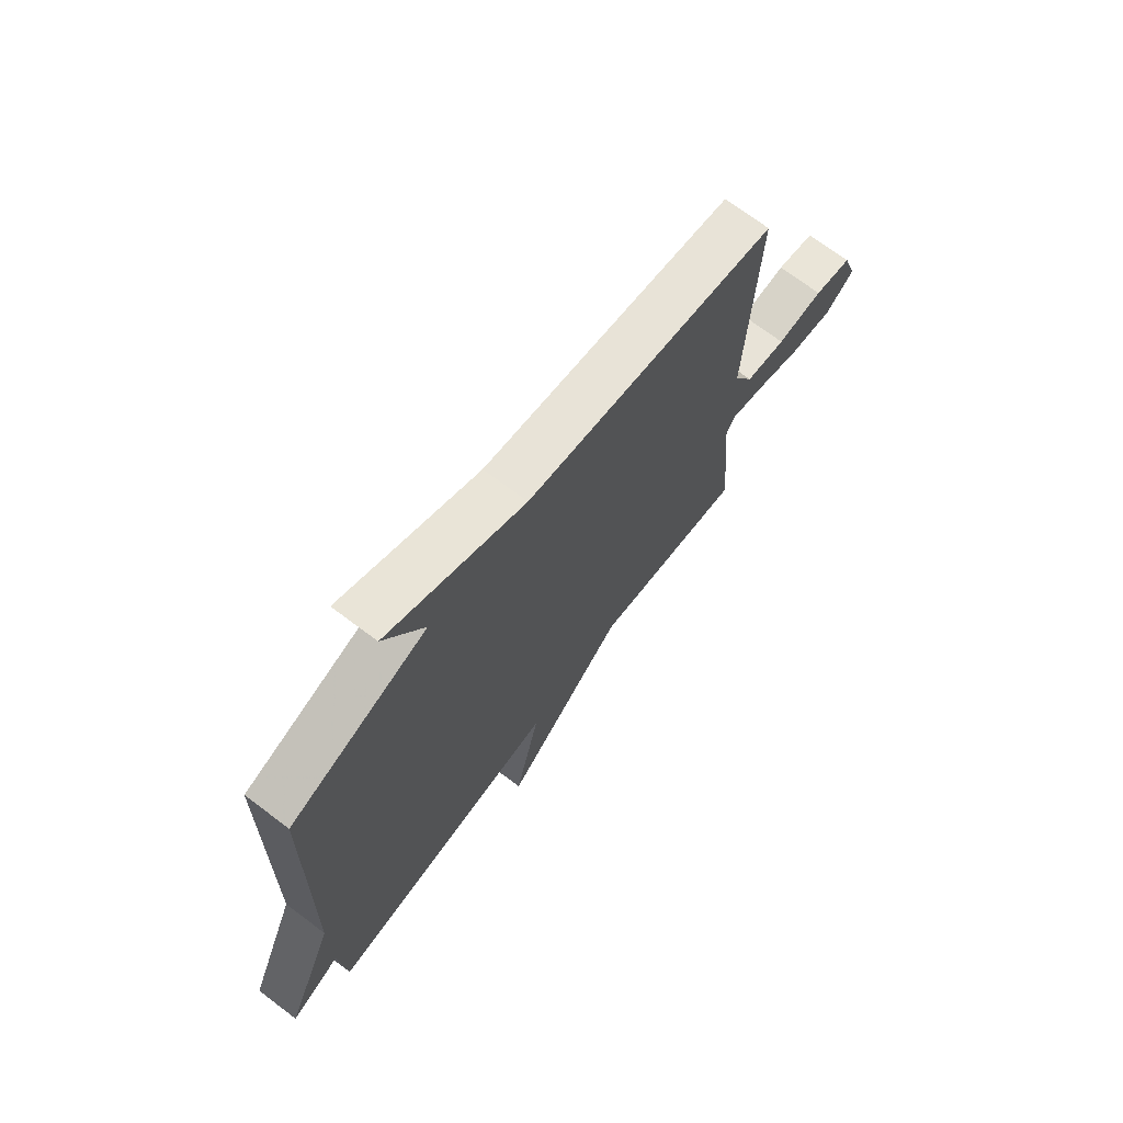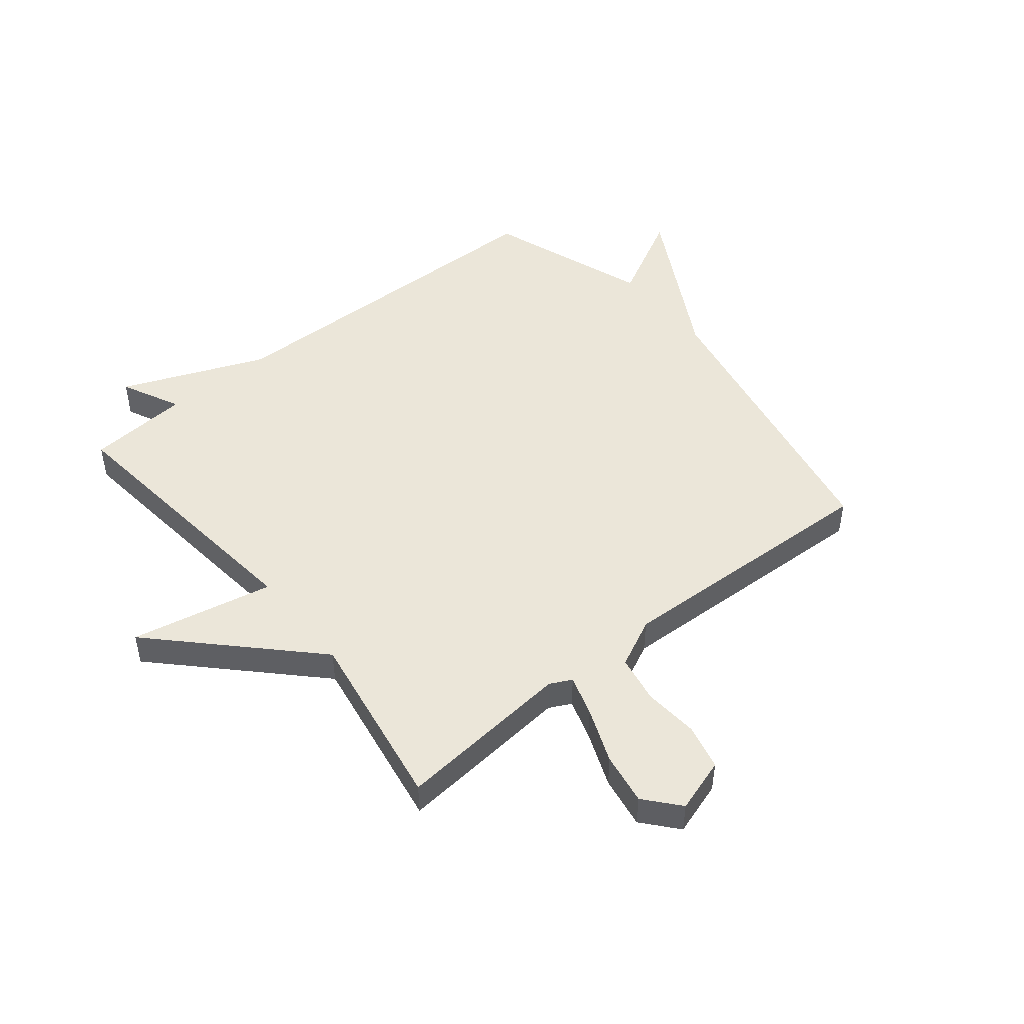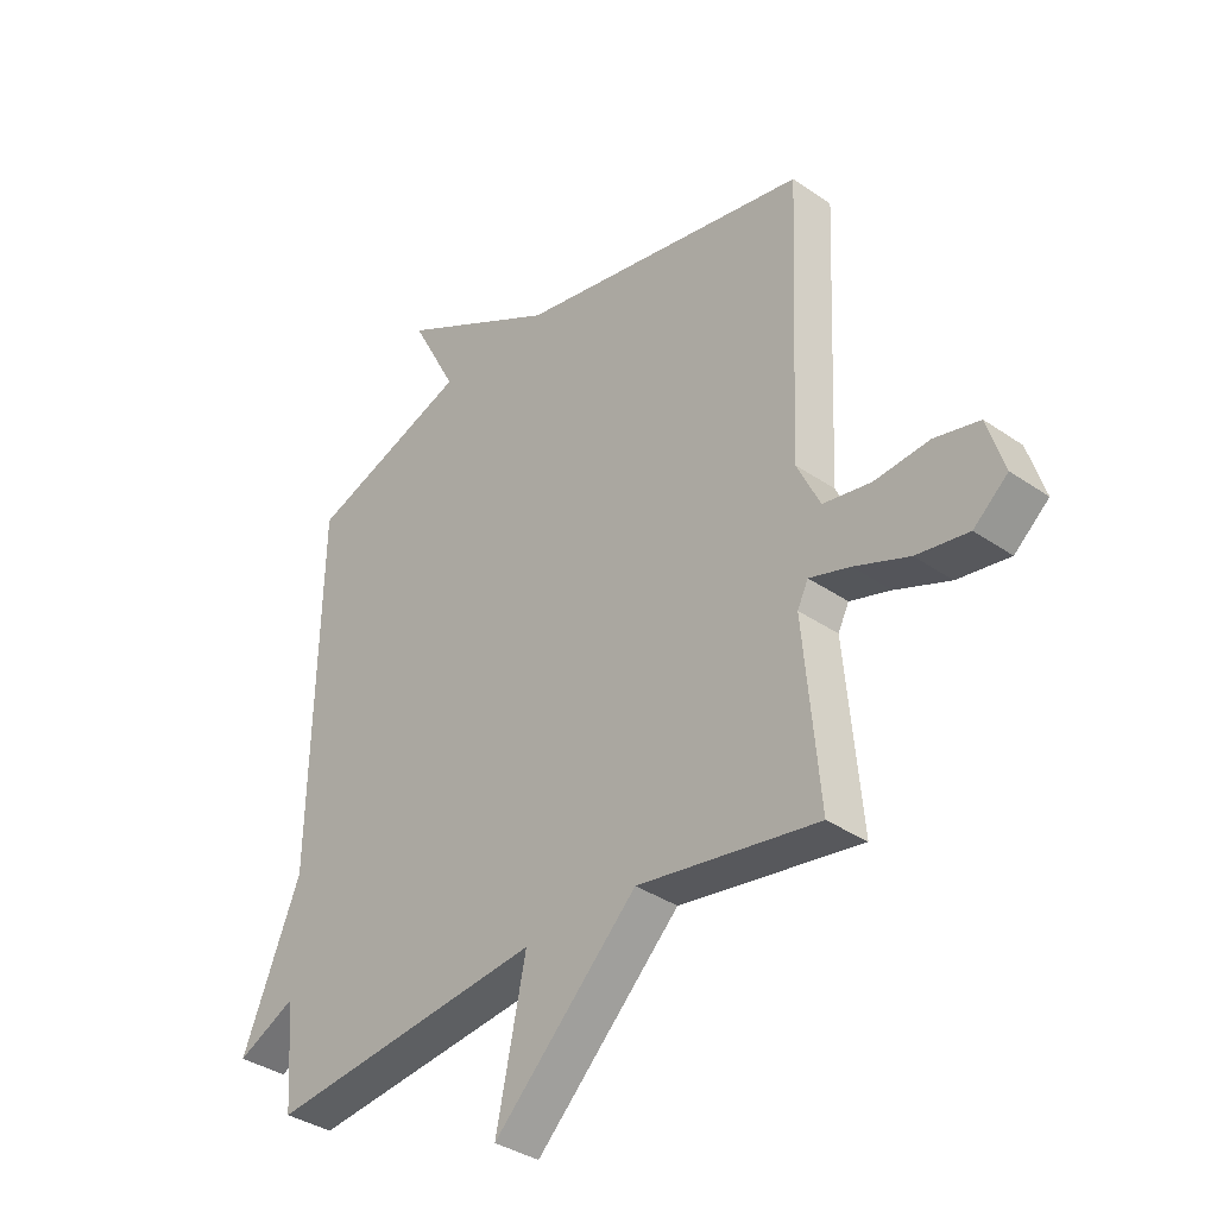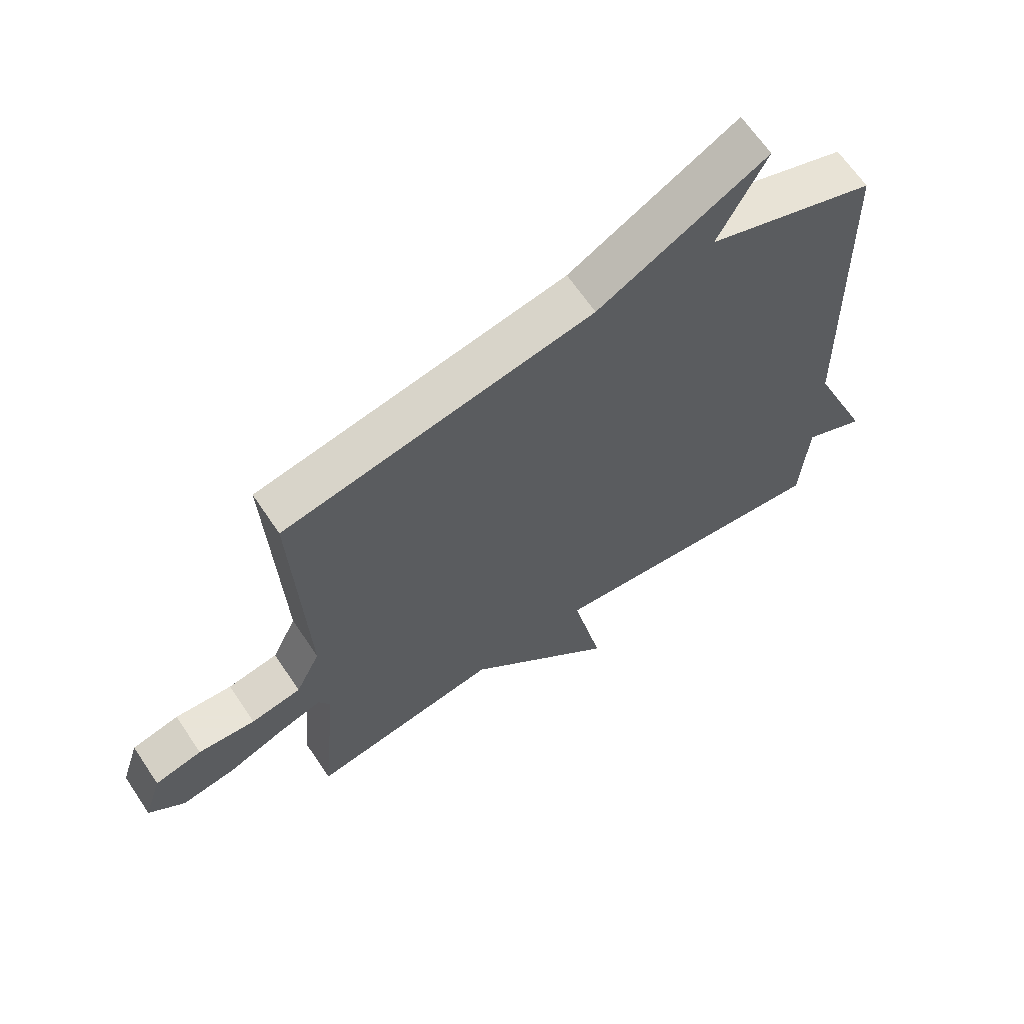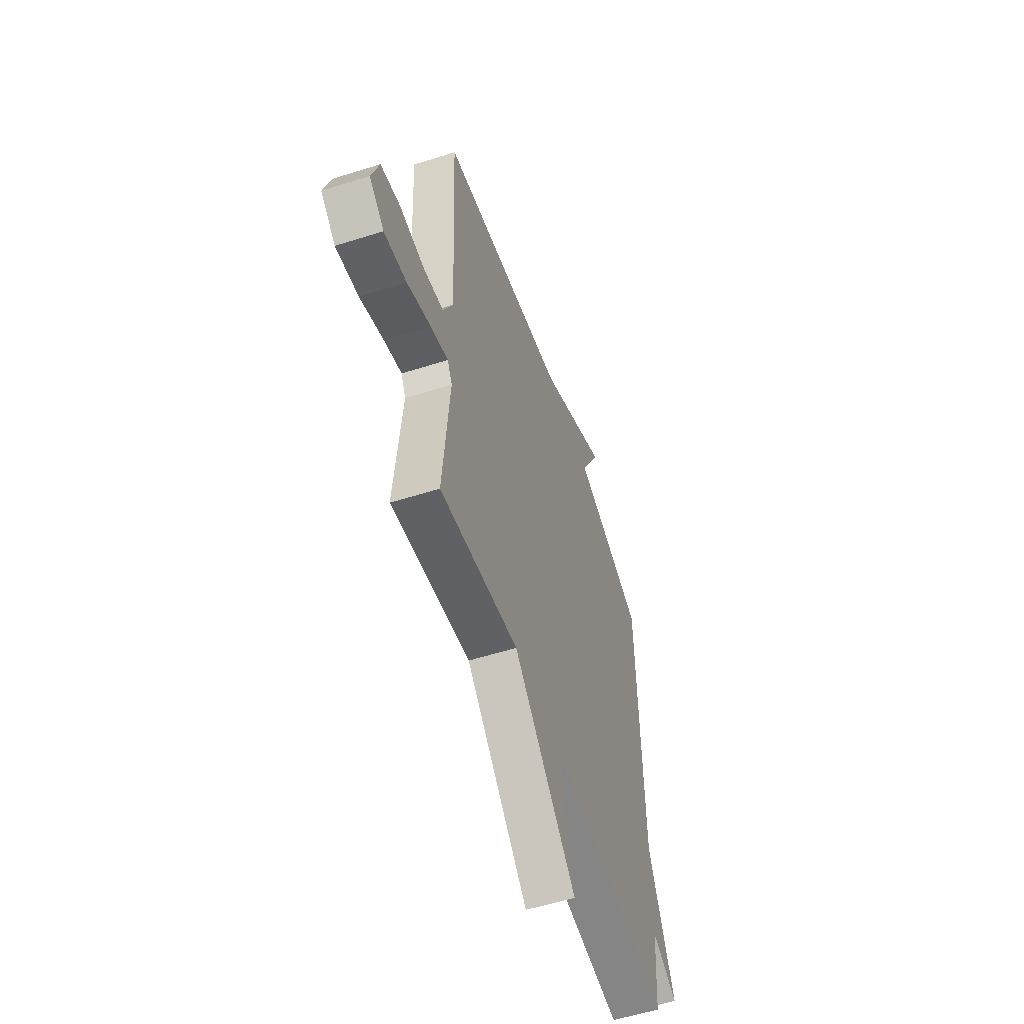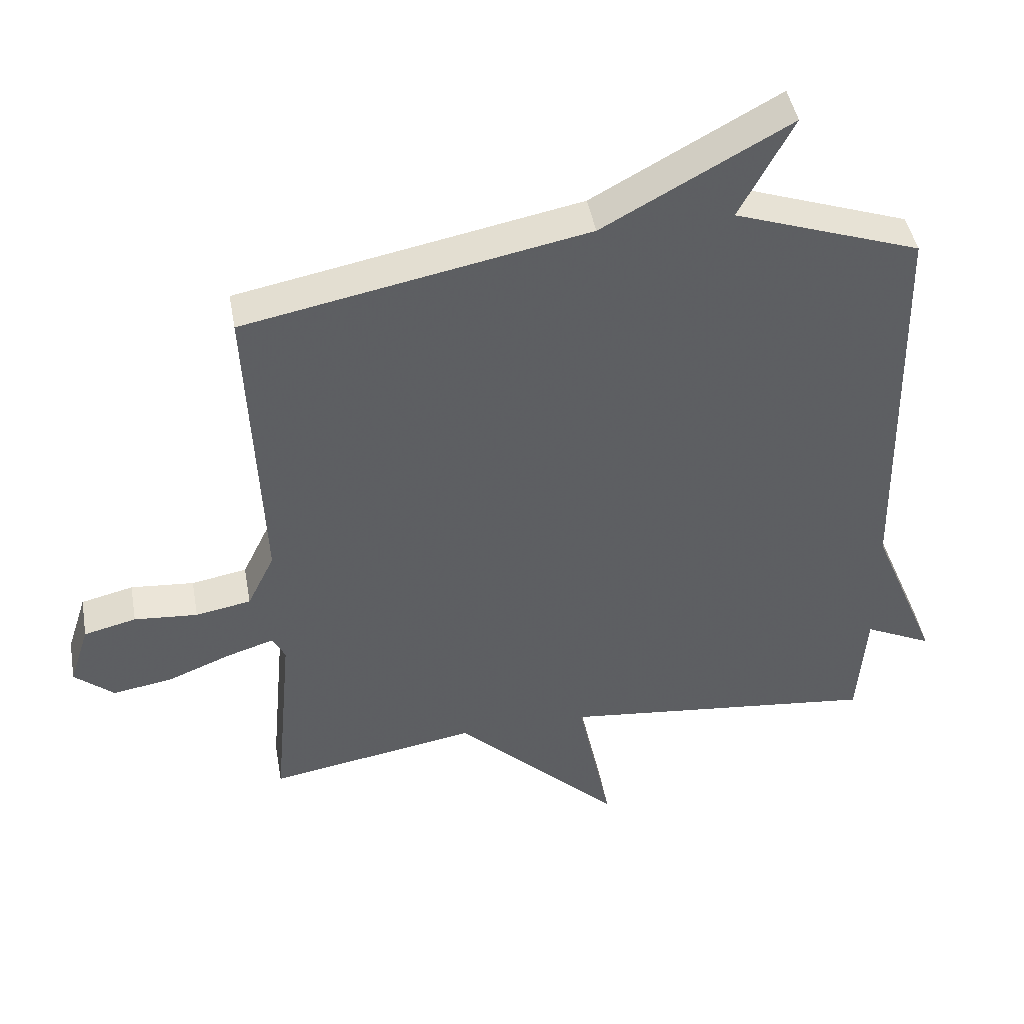
<metadata>
{"format":"obj","ext":"obj","renderer":"f3d","projection":"perspective","resolution":1024,"background":"white","views":[{"elev":71.6,"azim":126.9,"up":"+Z"},{"elev":48.2,"azim":-129.1,"up":"+Y"},{"elev":-36.0,"azim":-132.2,"up":"+Z"},{"elev":64.8,"azim":-33.8,"up":"+Z"},{"elev":-56.0,"azim":-71.6,"up":"+Z"},{"elev":44.7,"azim":-10.2,"up":"+Z"}]}
</metadata>
<code>
v -0.5 0.07 -0.5
v -0.472 0.07 -0.193
v -0.491 0.07 -0.155
v -0.562 0.07 -0.177
v -0.658 0.07 -0.215
v -0.749 0.07 -0.23
v -0.809 0.07 -0.179
v -0.779 0.07 -0.085
v -0.7 0.07 -0.066
v -0.604 0.07 -0.074
v -0.52 0.07 -0.059
v -0.479 0.07 0.026
v -0.5 0.07 0.5
v 0.018 0.07 0.6
v 0.299 0.07 0.754
v 0.218 0.07 0.6
v 0.5 0.07 0.5
v 0.513 0.07 -0.122
v 0.616 0.07 -0.372
v 0.513 0.07 -0.322
v 0.5 0.07 -0.5
v 0.017 0.07 -0.447
v 0.069 0.07 -0.695
v -0.183 0.07 -0.447
v -0.5 0 -0.5
v -0.472 0 -0.193
v -0.491 0 -0.155
v -0.562 0 -0.177
v -0.658 0 -0.215
v -0.749 0 -0.23
v -0.809 0 -0.179
v -0.779 0 -0.085
v -0.7 0 -0.066
v -0.604 0 -0.074
v -0.52 0 -0.059
v -0.479 0 0.026
v -0.5 0 0.5
v 0.018 0 0.6
v 0.299 0 0.754
v 0.218 0 0.6
v 0.5 0 0.5
v 0.513 0 -0.122
v 0.616 0 -0.372
v 0.513 0 -0.322
v 0.5 0 -0.5
v 0.017 0 -0.447
v 0.069 0 -0.695
v -0.183 0 -0.447
f 22 23 24
f 20 21 22
f 20 22 24
f 18 19 20
f 24 1 2
f 20 24 2
f 18 20 2
f 17 18 2
f 16 17 2
f 16 2 3
f 15 16 3
f 14 15 3
f 12 13 14
f 14 3 4
f 12 14 4
f 11 12 4
f 8 9 10
f 7 8 10
f 6 7 10
f 5 6 10
f 4 5 10
f 4 10 11
f 48 47 46
f 46 45 44
f 48 46 44
f 44 43 42
f 26 25 48
f 26 48 44
f 26 44 42
f 26 42 41
f 26 41 40
f 27 26 40
f 27 40 39
f 27 39 38
f 38 37 36
f 28 27 38
f 28 38 36
f 28 36 35
f 34 33 32
f 34 32 31
f 34 31 30
f 34 30 29
f 34 29 28
f 35 34 28
f 1 25 26 2
f 2 26 27 3
f 3 27 28 4
f 4 28 29 5
f 5 29 30 6
f 6 30 31 7
f 7 31 32 8
f 8 32 33 9
f 9 33 34 10
f 10 34 35 11
f 11 35 36 12
f 12 36 37 13
f 13 37 38 14
f 14 38 39 15
f 15 39 40 16
f 16 40 41 17
f 17 41 42 18
f 18 42 43 19
f 19 43 44 20
f 20 44 45 21
f 21 45 46 22
f 22 46 47 23
f 23 47 48 24
f 24 48 25 1

</code>
